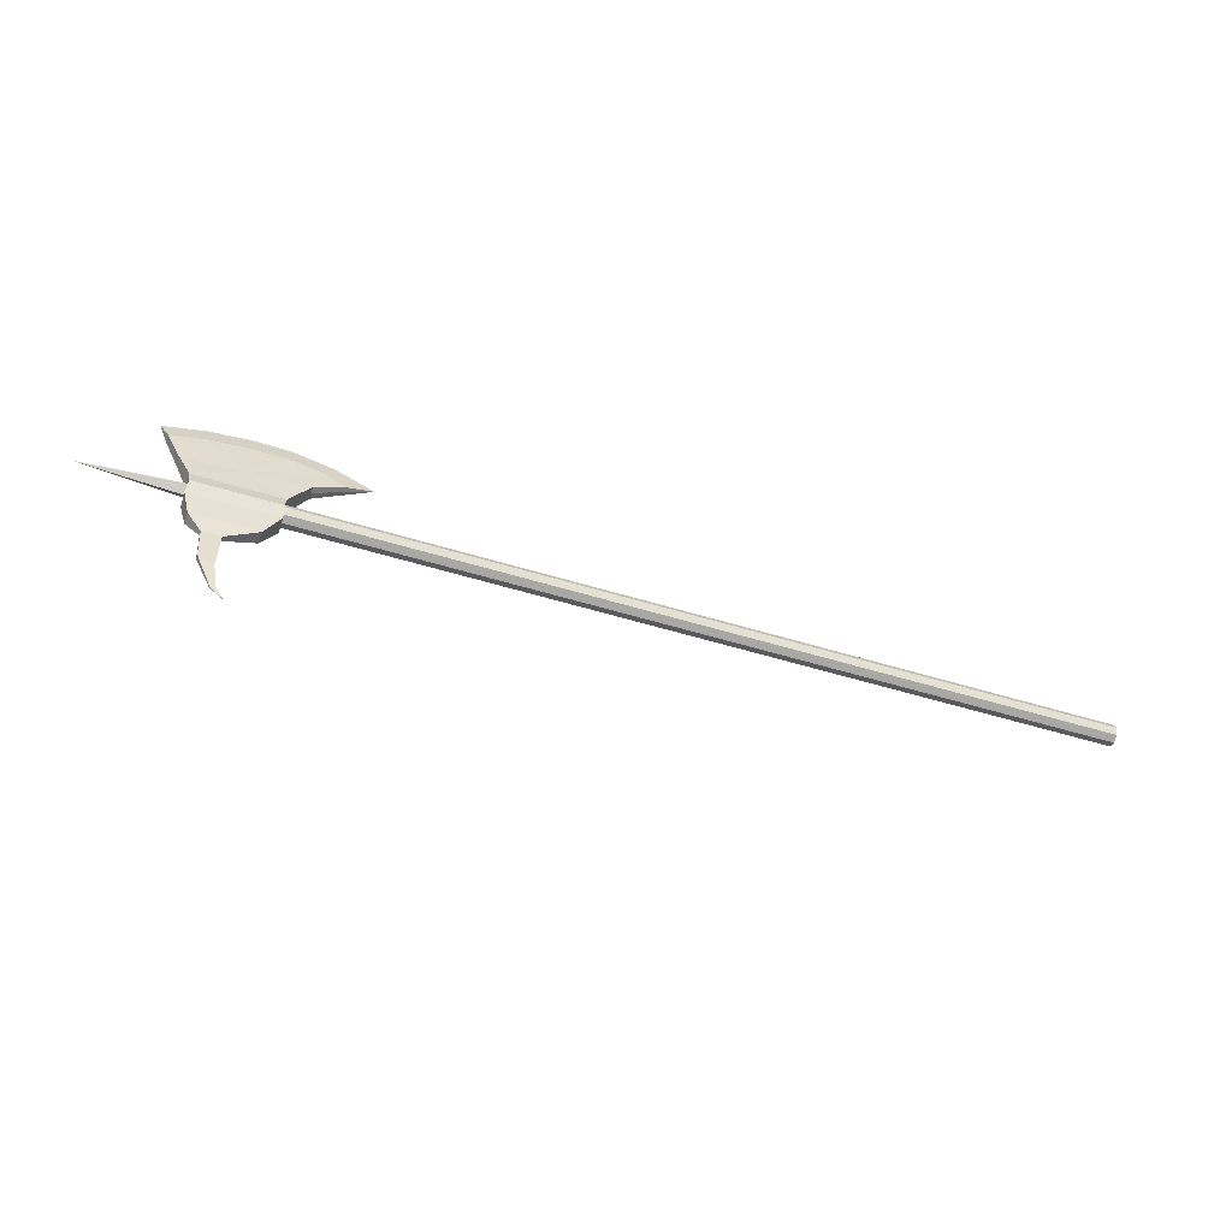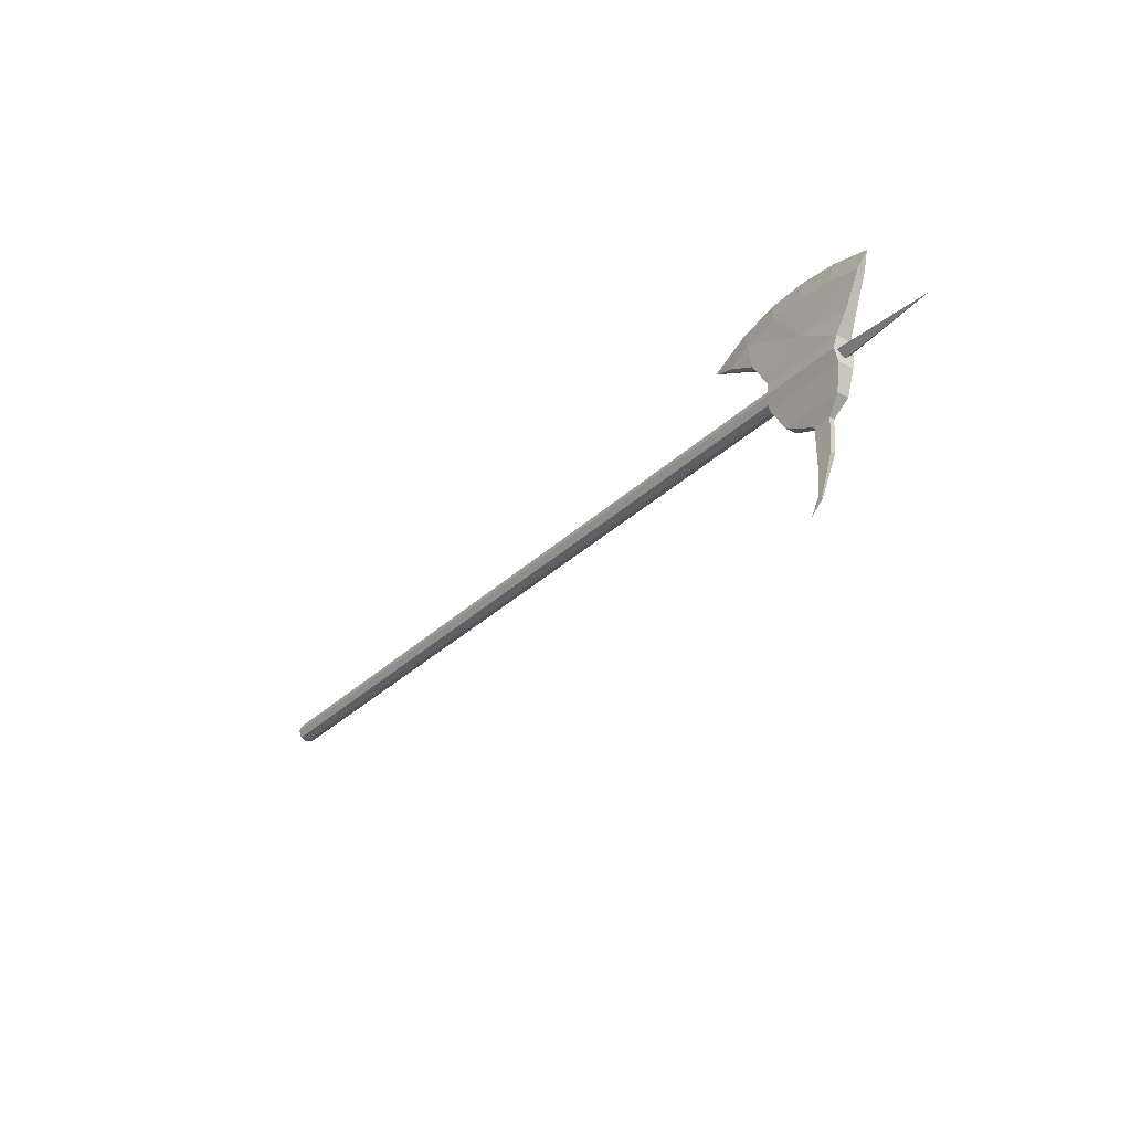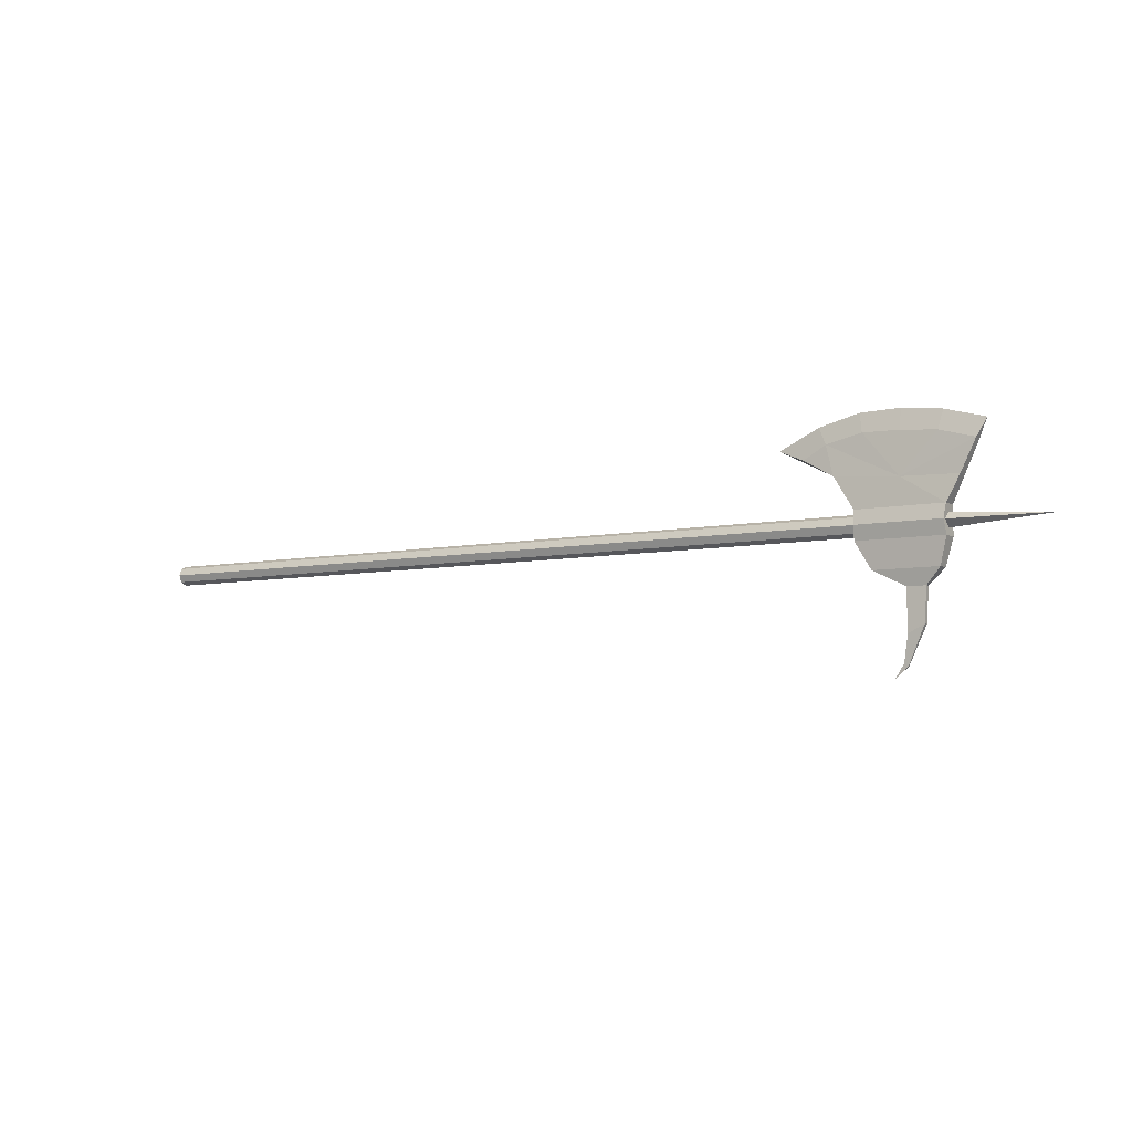
<metadata>
{"format":"obj","ext":"obj","renderer":"f3d","projection":"perspective","resolution":1024,"background":"white","views":[{"elev":-53.3,"azim":-18.2,"up":"+Z"},{"elev":-31.8,"azim":-126.9,"up":"+Z"},{"elev":-6.4,"azim":-148.3,"up":"+Z"}]}
</metadata>
<code>
o Mesh.032_Mesh.030_Mesh.005_gre
v -47.35 0.06505 -1.459
v -47.35 0.8323 -1.459
v -47.46 1.152 -0.09359
v -47.46 0.04154 -0.09359
v -47.35 0.02309 1.271
v -47.35 0.8323 1.271
v -40 0.02309 7.096
v -42.48 0.4287 6.015
v -44.64 0.4287 7.245
v -43.82 0.02309 8.893
v -48.07 0.4287 8.002
v -47.71 0.02309 9.83
v -51.54 0.4287 7.927
v -51.54 0.02309 9.906
v -55.01 0.4287 7.62
v -55.37 0.02309 9.449
v -58.38 0.4287 6.68
v -59.25 0.02309 8.378
v -47.46 -1.098 -0.09359
v -47.35 -0.782 -1.459
v -47.35 -0.782 1.271
v -44.64 -0.3784 7.245
v -42.48 -0.3784 6.015
v -48.07 -0.3784 8.002
v -51.54 -0.3784 7.927
v -55.01 -0.3784 7.62
v -58.38 -0.3784 6.68
v -55.73 -0.782 1.271
v -55.61 -1.098 -0.09359
v -55.73 0.8323 1.271
v -55.61 1.152 -0.09359
v -55.73 0.8323 -1.459
v -55.73 -0.782 -1.459
v -51.54 0.6708 3.864
v -56.95 0.5406 3.699
v -45.42 0.6708 4.366
v -51.54 -0.6206 3.864
v -45.42 -0.6206 4.366
v -56.95 -0.5352 3.699
v 29.85 0.04151 -0.09358
v 29.85 0.7486 0.6135
v 29.85 0.04151 0.9064
v -51.54 0.04151 -0.09358
v -51.54 0.04151 0.9064
v -51.54 0.7486 0.6135
v 29.85 -0.6656 0.6135
v -51.54 -0.6656 0.6135
v 29.85 -0.9582 -0.1006
v -51.54 -0.9585 -0.09358
v 29.85 -0.6656 -0.8007
v -51.54 -0.6656 -0.8007
v 29.85 0.04151 -1.094
v -51.54 0.04151 -1.094
v 29.85 0.7486 -0.8007
v -51.54 0.7486 -0.8007
v 29.85 1.042 -0.09358
v -51.54 1.042 -0.09358
v -48.81 -0.6328 -4.039
v -48.81 0.5677 -4.039
v -55.04 0.5677 -4.039
v -55.04 -0.6328 -4.039
v -51.81 0.2201 -5.553
v -53.63 0.2201 -5.553
v -53.63 -0.2673 -5.553
v -51.81 -0.2673 -5.553
v -51.86 -0.2673 -9.571
v -51.86 0.2201 -9.571
v -53.4 0.2201 -8.815
v -53.4 -0.2673 -8.815
v -51.41 0.0394 -12.07
v -51.81 0.03939 -12.32
v -51.81 -0.08662 -12.32
v -51.41 -0.08662 -12.07
v -65.28 0.04152 -0.09359
v -55.67 0.04152 0.5889
v -55.64 0.4165 0.2477
v -55.61 0.7915 -0.09359
v -55.73 0.02309 1.271
v -55.64 0.4165 -0.4349
v -55.67 0.04152 -0.7761
v -55.73 0.065 -1.459
v -55.61 -0.7085 -0.09359
v -55.64 -0.3335 0.2477
v -55.64 -0.3335 -0.4349
v -50.49 -0.02361 -13.49
v -58.38 0.02309 6.68
v -56.95 0.02309 3.699
v -45.42 0.02309 4.366
f 1 2 3 4
f 5 4 3 6
f 7 8 9 10
f 10 9 11 12
f 12 11 13 14
f 14 13 15 16
f 17 18 16 15
f 20 1 4 19
f 4 5 21 19
f 10 22 23 7
f 12 24 22 10
f 14 25 24 12
f 16 26 25 14
f 18 27 26 16
f 28 29 19 21
f 30 6 3 31
f 32 31 3 2
f 33 20 19 29
f 34 6 30
f 35 34 30
f 34 36 6
f 37 28 21
f 38 37 21
f 37 39 28
f 39 37 27
f 35 17 34
f 15 34 17
f 26 27 37
f 25 26 37
f 13 34 15
f 11 34 13
f 24 25 37
f 36 9 8
f 38 23 22
f 38 22 37
f 22 24 37
f 9 34 11
f 36 34 9
f 40 41 42
f 43 44 45
f 40 42 46
f 43 47 44
f 40 46 48
f 43 49 47
f 40 48 50
f 43 51 49
f 40 50 52
f 43 53 51
f 40 52 54
f 43 55 53
f 40 54 56
f 43 57 55
f 40 56 41
f 43 45 57
f 41 45 44 42
f 42 44 47 46
f 46 47 49 48
f 48 49 51 50
f 50 51 53 52
f 52 53 55 54
f 54 55 57 56
f 56 57 45 41
f 2 20 58 59
f 33 32 60 61
f 20 33 61 58
f 32 2 59 60
f 60 59 62 63
f 58 61 64 65
f 61 60 63 64
f 59 58 65 62
f 62 65 66 67
f 64 63 68 69
f 65 64 69 66
f 63 62 67 68
f 68 67 70 71
f 66 69 72 73
f 69 68 71 72
f 67 66 73 70
f 74 75 76 77
f 31 77 76 30
f 30 76 75 78
f 74 77 79 80
f 81 80 79 32
f 32 79 77 31
f 74 82 83 75
f 78 75 83 28
f 28 83 82 29
f 74 80 84 82
f 29 82 84 33
f 33 84 80 81
f 70 73 85
f 72 71 85
f 73 72 85
f 71 70 85
f 17 86 18
f 86 27 18
f 78 28 39 87
f 78 87 35 30
f 17 35 87 86
f 27 86 87 39
f 5 88 38 21
f 23 38 88 7
f 5 6 36 88
f 7 88 36 8

</code>
